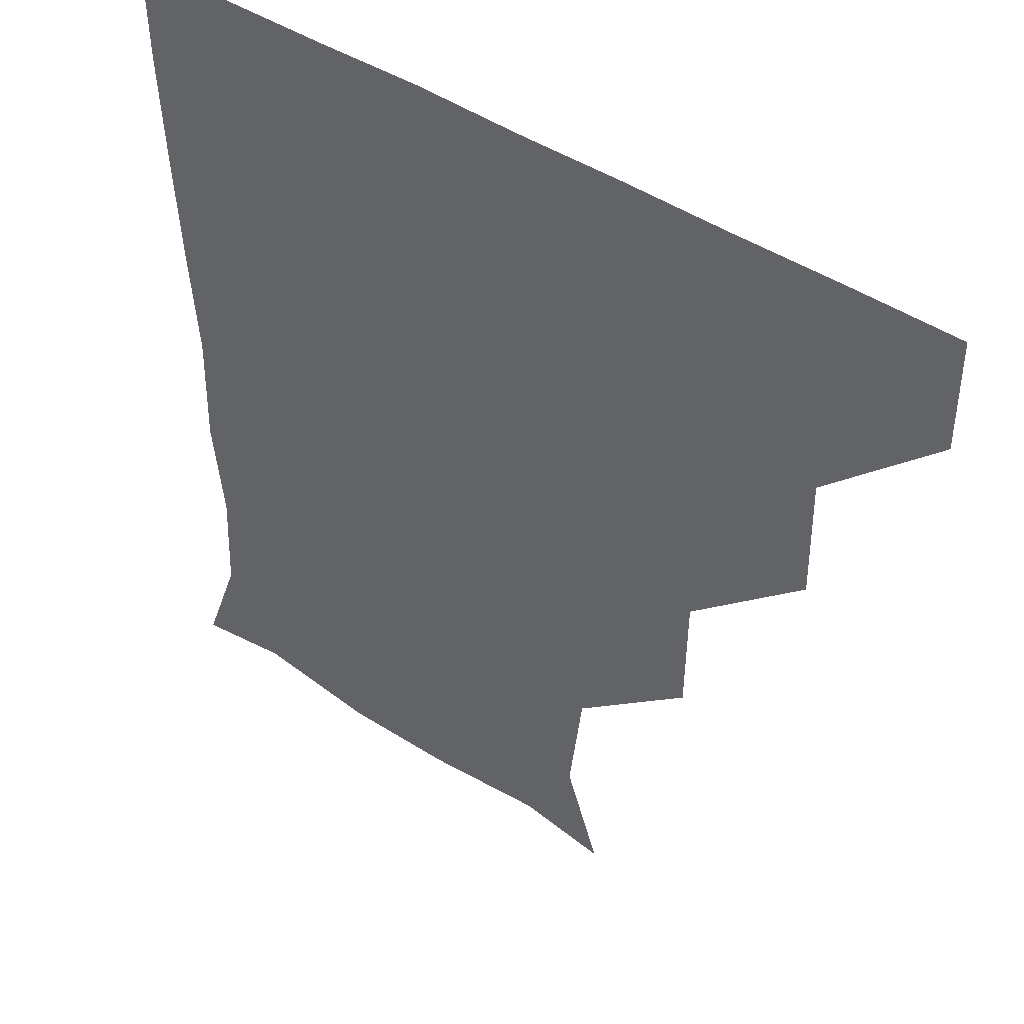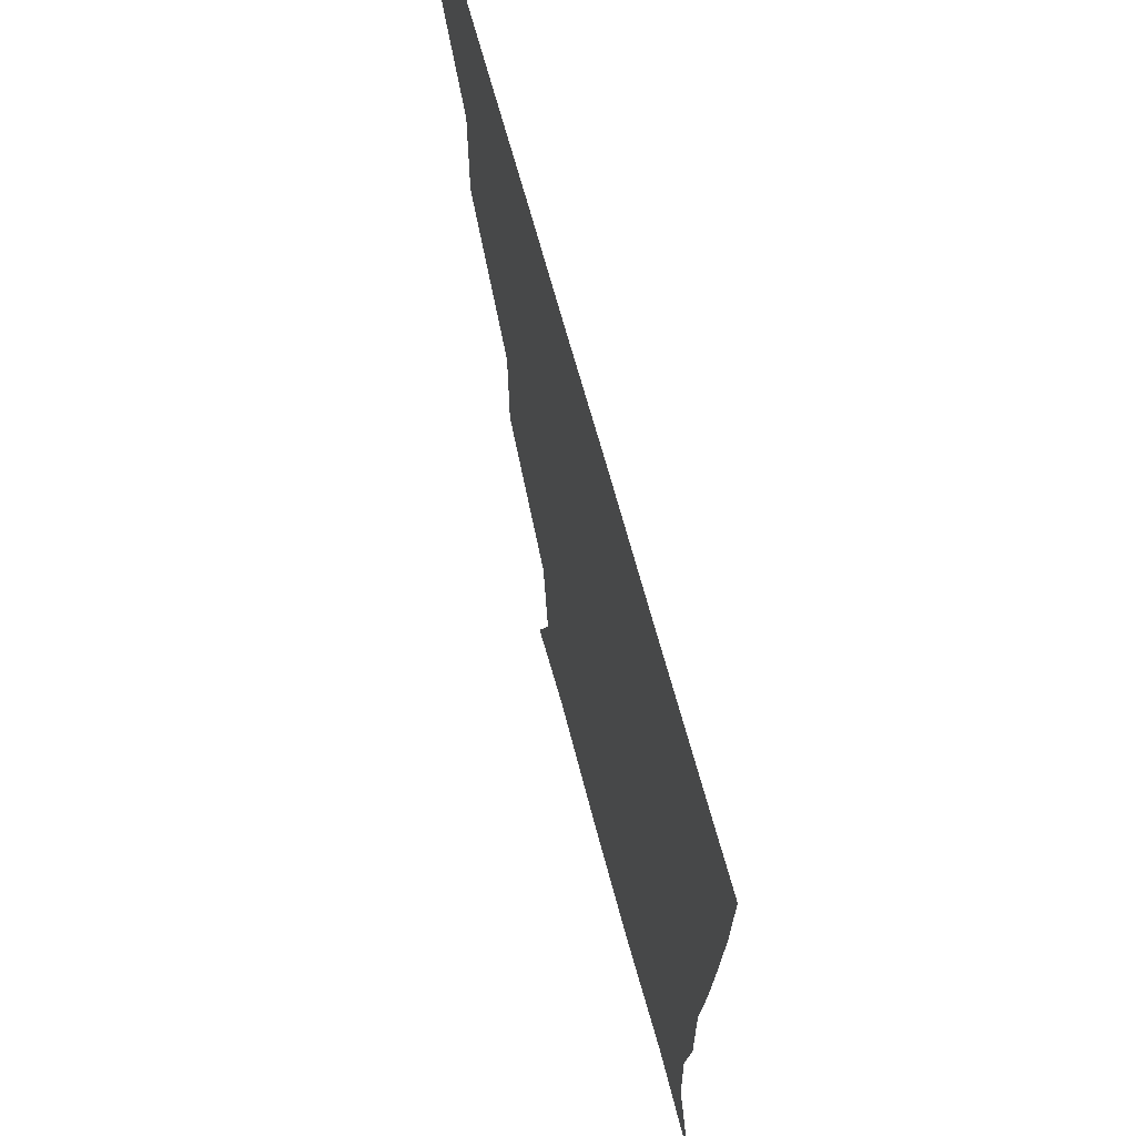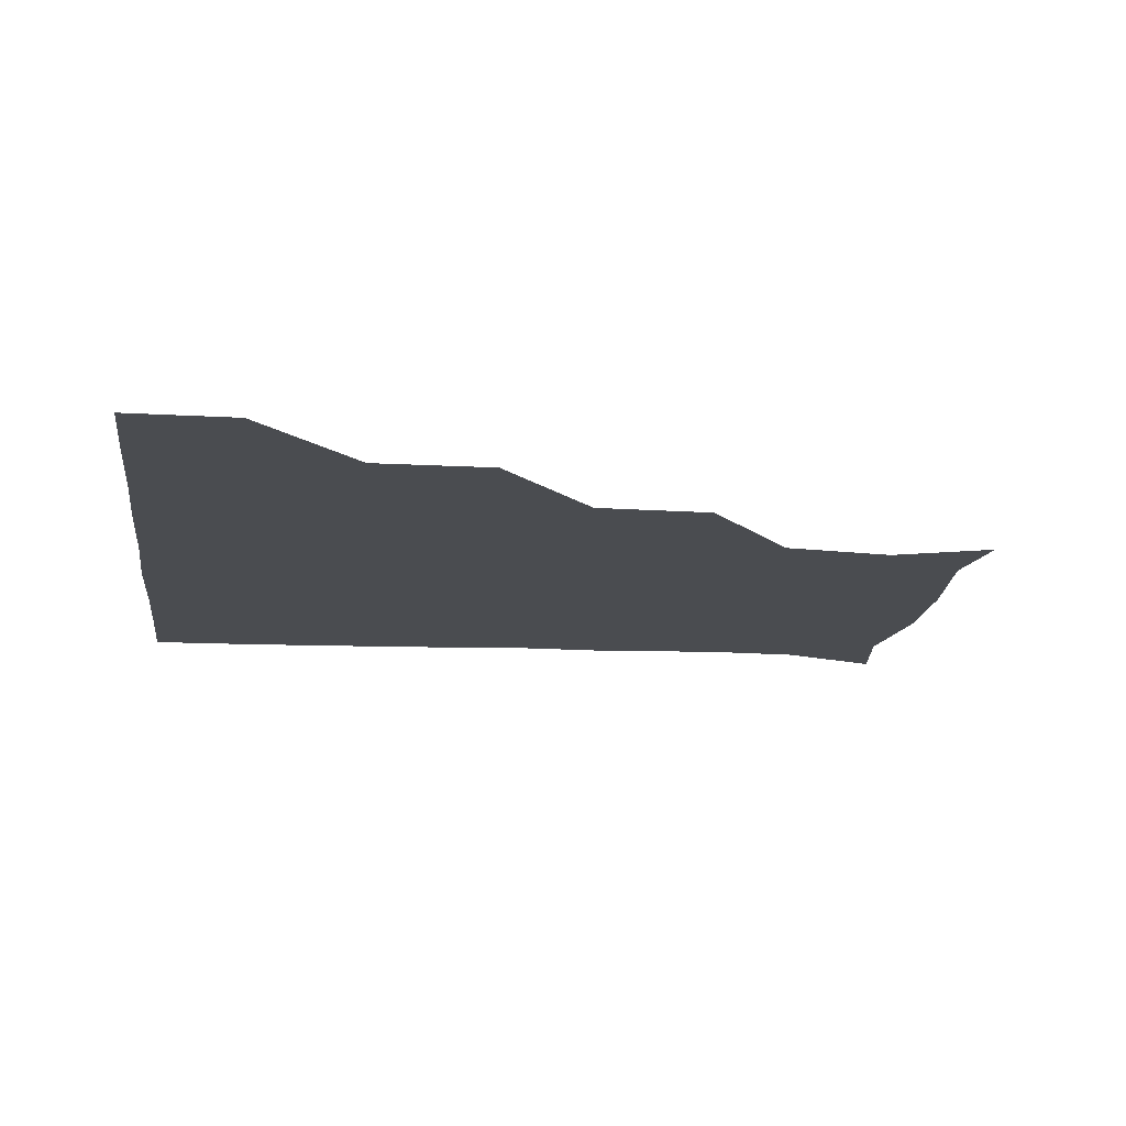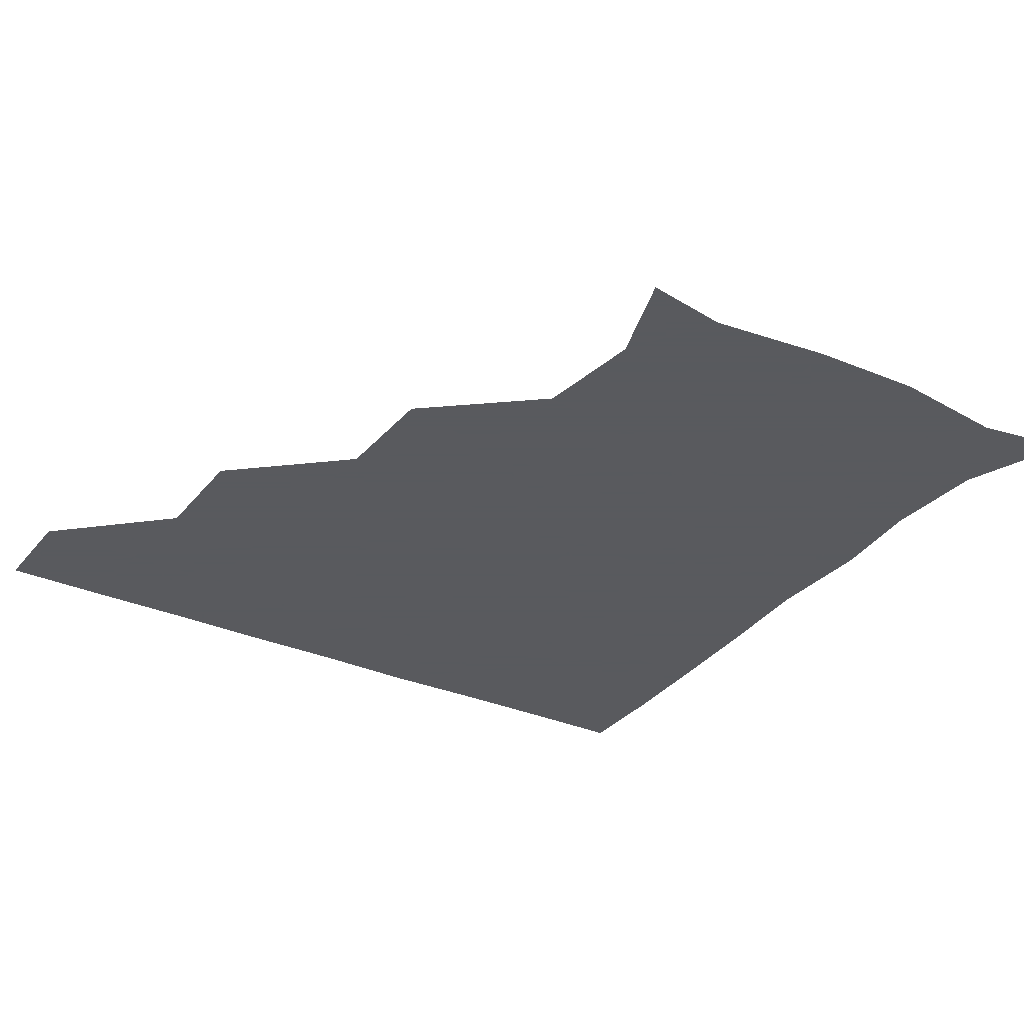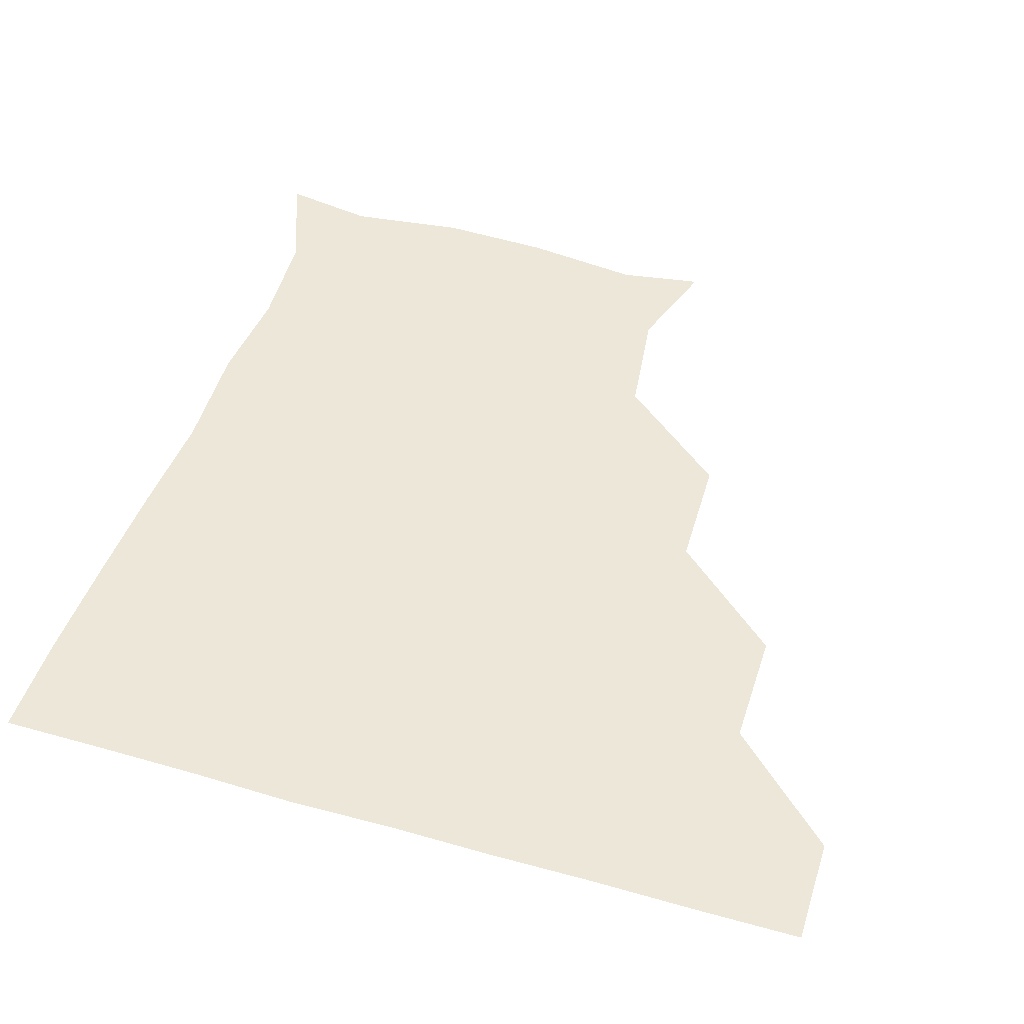
<metadata>
{"format":"obj","ext":"obj","renderer":"f3d","projection":"perspective","resolution":1024,"background":"white","views":[{"elev":44.2,"azim":-141.9,"up":"+Y"},{"elev":68.2,"azim":74.9,"up":"+Y"},{"elev":-15.1,"azim":-97.4,"up":"+Z"},{"elev":-31.2,"azim":-32.5,"up":"+Z"},{"elev":50.1,"azim":-162.8,"up":"+Z"}]}
</metadata>
<code>
v 451 360.6 0
v 451.2 390.9 0
v 482.3 296.8 0
v 482.7 330.3 0
v 481.5 361.1 0
v 481 391.1 0
v 515.1 235 0
v 514.7 268 0
v 512.6 302.2 0
v 511.9 331.9 0
v 511.3 361.1 0
v 511.1 391 0
v 541.6 147.9 0
v 551.3 176 0
v 547.5 207.9 0
v 543.3 240.8 0
v 542.1 272.6 0
v 542.1 302.9 0
v 541.6 331.7 0
v 541.2 361.1 0
v 540.9 391.3 0
v 565.9 151.7 0
v 574.7 183 0
v 574.2 212.8 0
v 572.5 243.3 0
v 571.7 273.2 0
v 571.7 303.2 0
v 571.6 331.6 0
v 571.7 360.8 0
v 570.9 391.1 0
v 600.4 147.6 0
v 602.8 181.9 0
v 601.5 215.1 0
v 601.5 244.3 0
v 601.6 273.5 0
v 601.4 302.6 0
v 601.5 331.9 0
v 601.5 360.8 0
v 600.4 391.7 0
v 632.4 146.5 0
v 630.3 184.3 0
v 629.8 215.9 0
v 630.2 244.6 0
v 630.9 274.1 0
v 631.3 303.1 0
v 631.3 331.8 0
v 631.7 361 0
v 630.5 391 0
v 666.4 150.5 0
v 657 183.7 0
v 656.7 214.2 0
v 658.3 242.7 0
v 659.1 272.7 0
v 659.8 303.3 0
v 660.8 332.4 0
v 661.3 361.5 0
v 660.9 390.8 0
v 693.3 146 0
v 682.5 175.5 0
v 681.2 205.4 0
v 684.6 234.3 0
v 683.9 267.2 0
v 686.6 298.6 0
v 688.6 330.5 0
v 690.3 361.3 0
v 690.9 390.9 0
v 721 391 0
f 4 5 1
f 1 5 2
f 5 6 2
f 8 9 3
f 3 9 4
f 9 10 4
f 4 10 5
f 10 11 5
f 5 11 6
f 11 12 6
f 15 16 7
f 7 16 8
f 16 17 8
f 8 17 9
f 17 18 9
f 9 18 10
f 18 19 10
f 10 19 11
f 19 20 11
f 11 20 12
f 20 21 12
f 13 22 14
f 22 23 14
f 14 23 15
f 23 24 15
f 15 24 16
f 24 25 16
f 16 25 17
f 25 26 17
f 17 26 18
f 26 27 18
f 18 27 19
f 27 28 19
f 19 28 20
f 28 29 20
f 20 29 21
f 29 30 21
f 22 31 23
f 31 32 23
f 23 32 24
f 32 33 24
f 24 33 25
f 33 34 25
f 25 34 26
f 34 35 26
f 26 35 27
f 35 36 27
f 27 36 28
f 36 37 28
f 28 37 29
f 37 38 29
f 29 38 30
f 38 39 30
f 31 40 32
f 40 41 32
f 32 41 33
f 41 42 33
f 33 42 34
f 42 43 34
f 34 43 35
f 43 44 35
f 35 44 36
f 44 45 36
f 36 45 37
f 45 46 37
f 37 46 38
f 46 47 38
f 38 47 39
f 47 48 39
f 40 49 41
f 49 50 41
f 41 50 42
f 50 51 42
f 42 51 43
f 51 52 43
f 43 52 44
f 52 53 44
f 44 53 45
f 53 54 45
f 45 54 46
f 54 55 46
f 46 55 47
f 55 56 47
f 47 56 48
f 56 57 48
f 49 58 50
f 58 59 50
f 50 59 51
f 59 60 51
f 51 60 52
f 60 61 52
f 52 61 53
f 61 62 53
f 53 62 54
f 62 63 54
f 54 63 55
f 63 64 55
f 55 64 56
f 64 65 56
f 56 65 57
f 65 66 57

</code>
